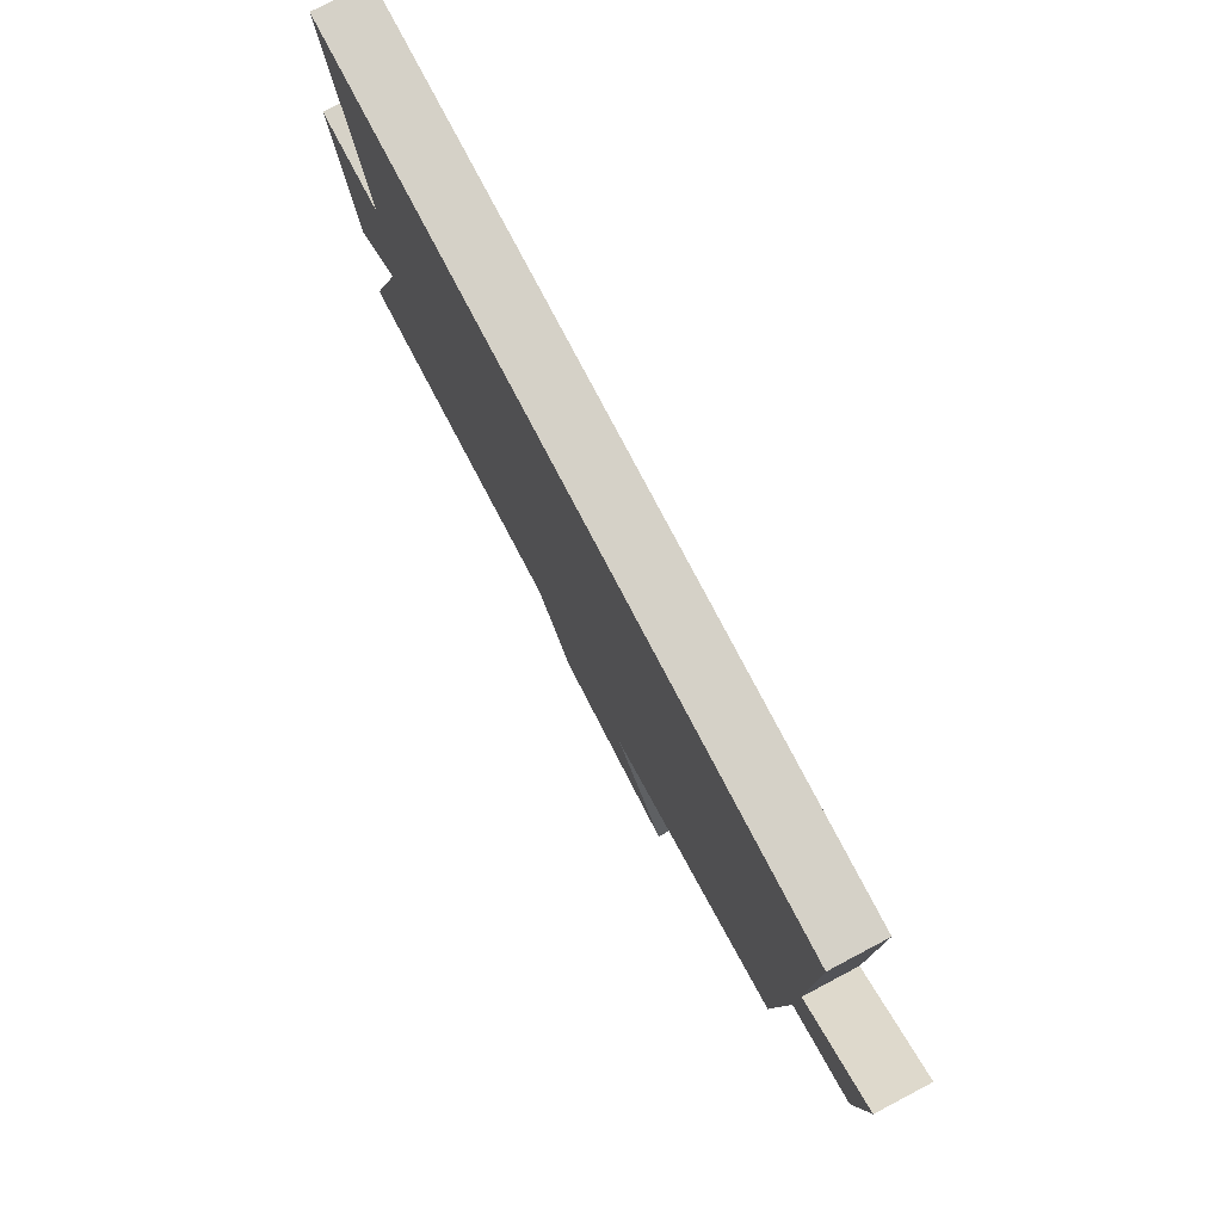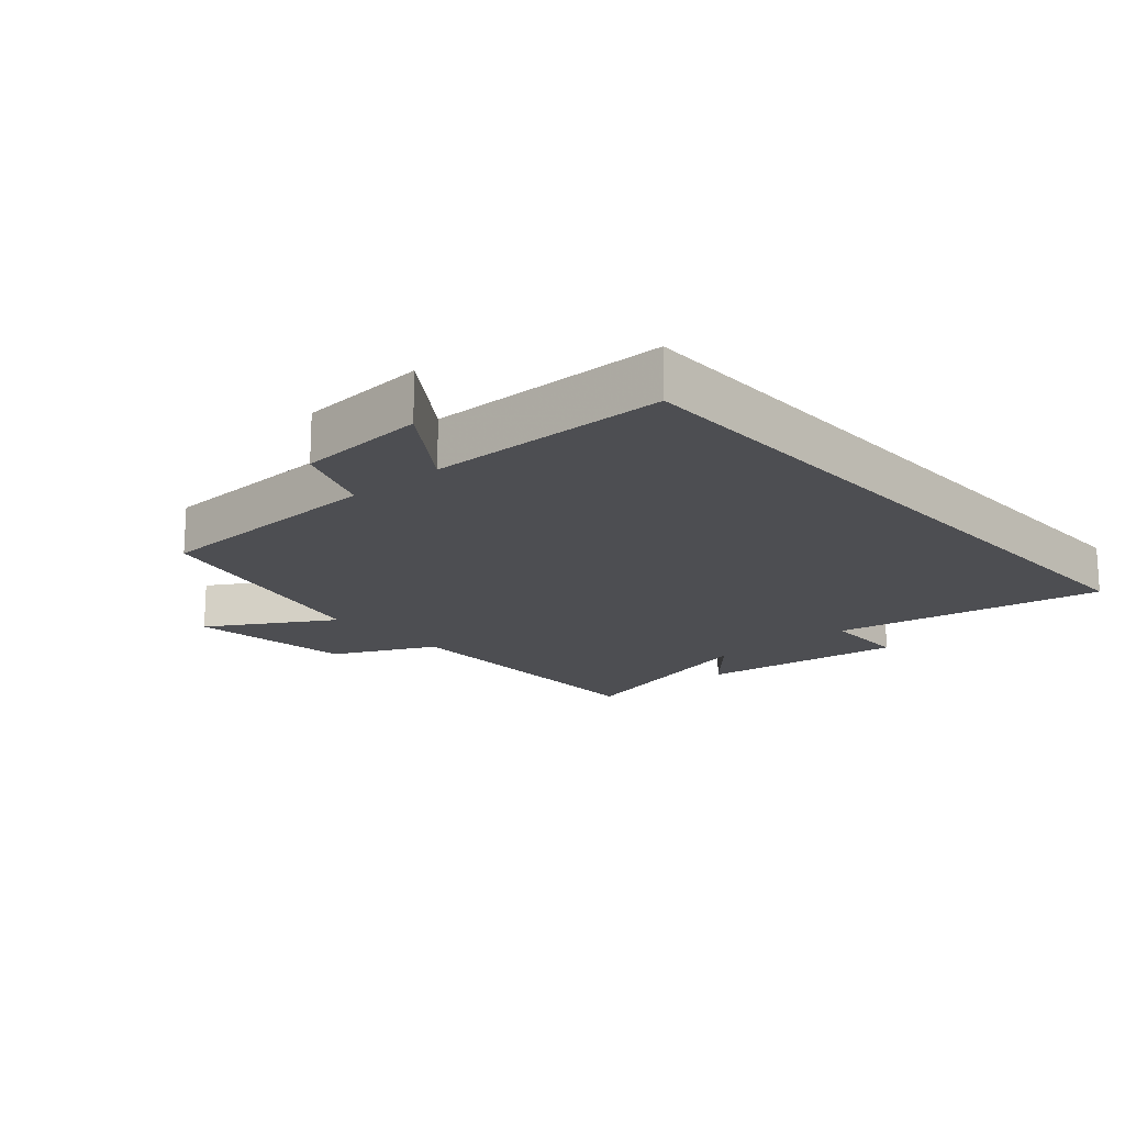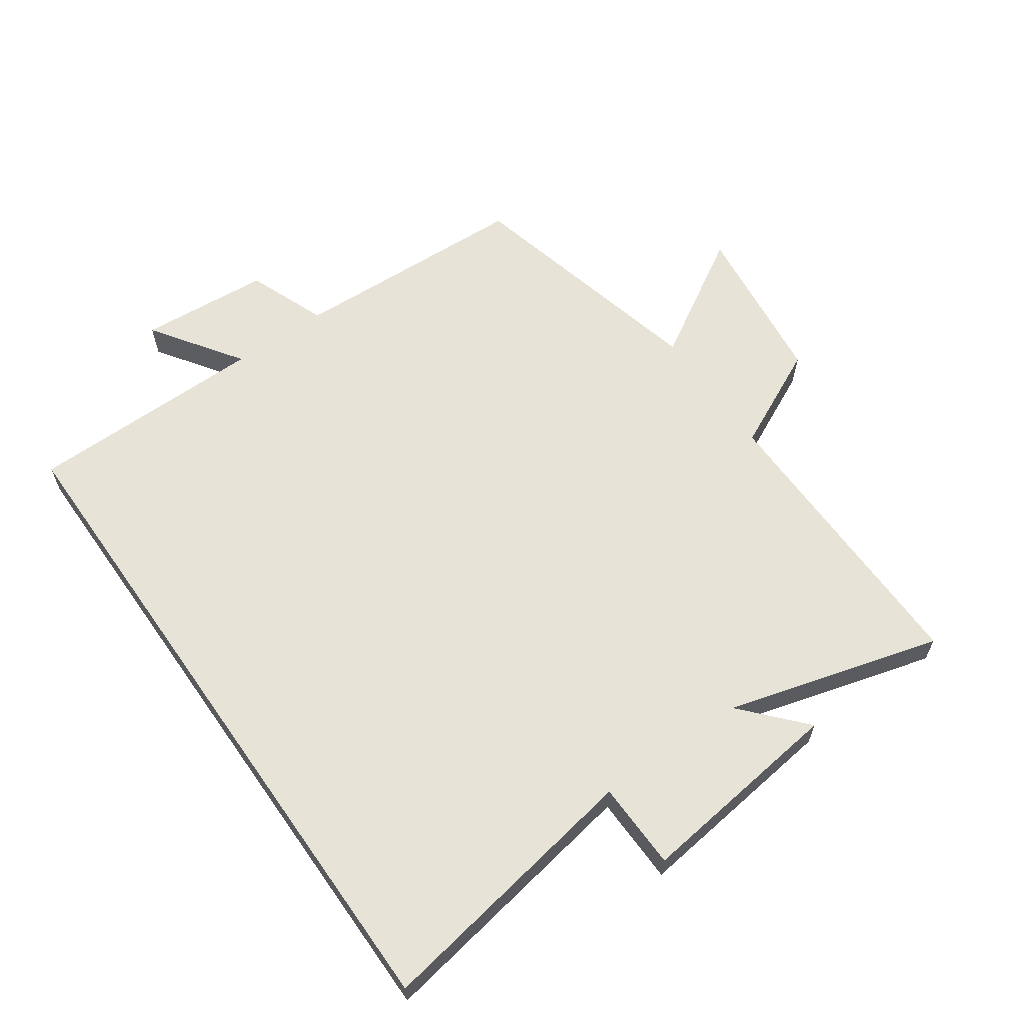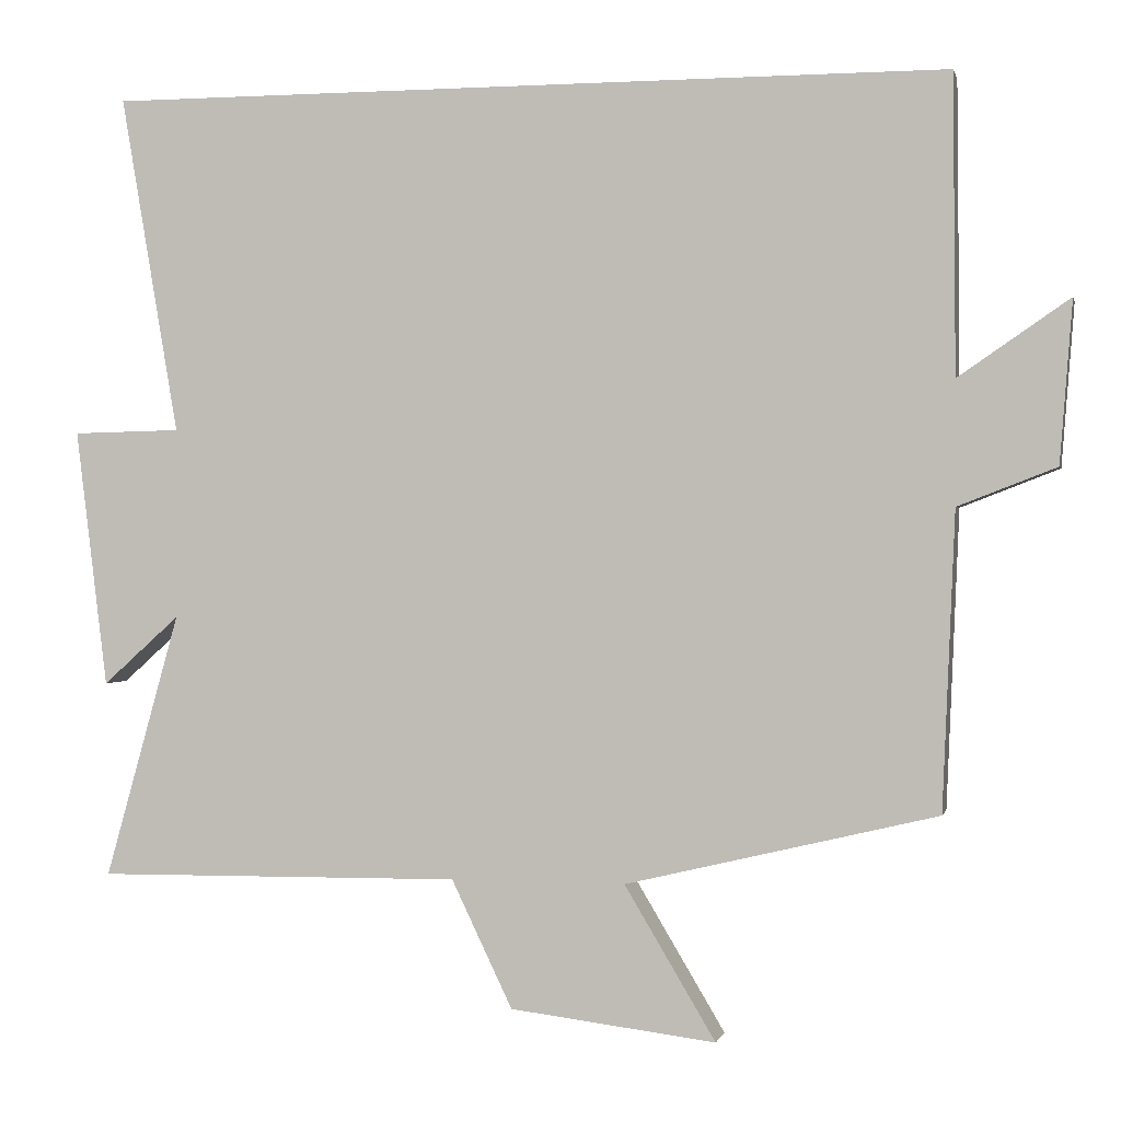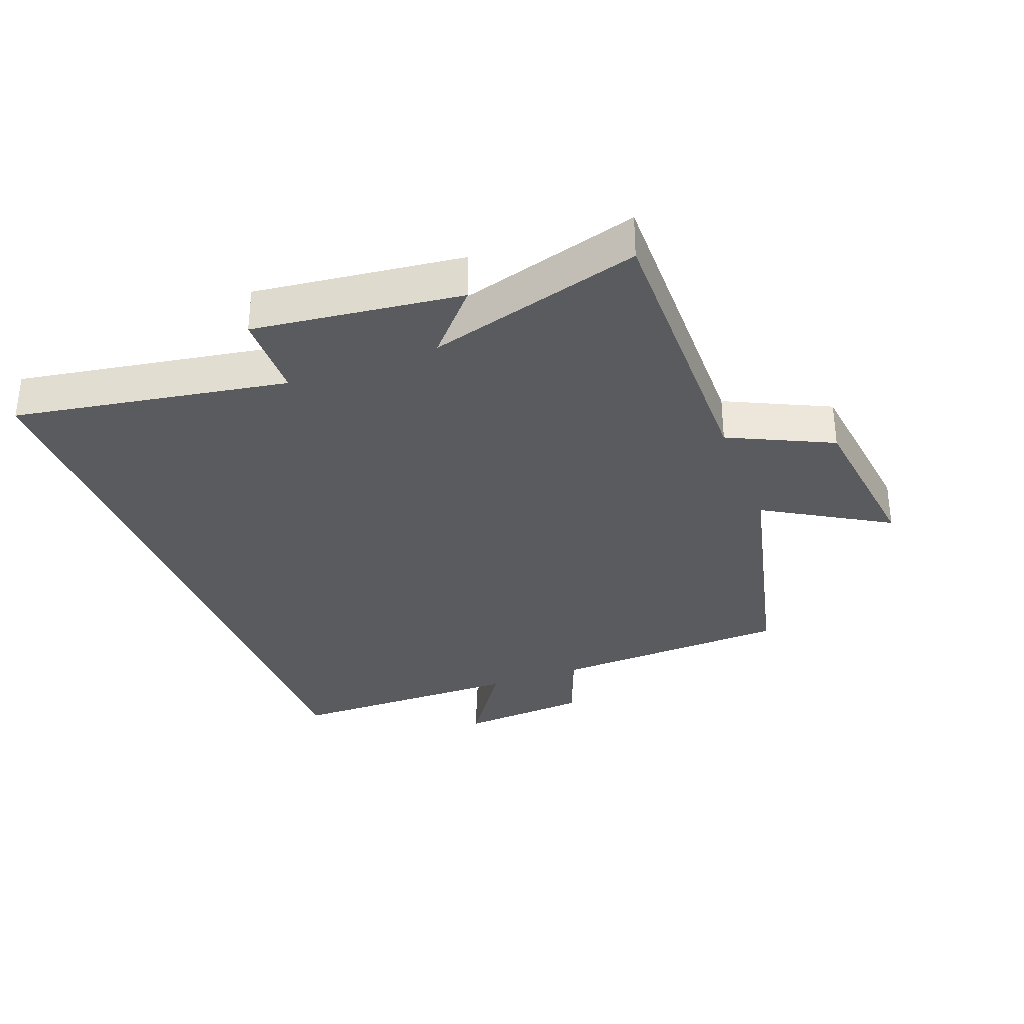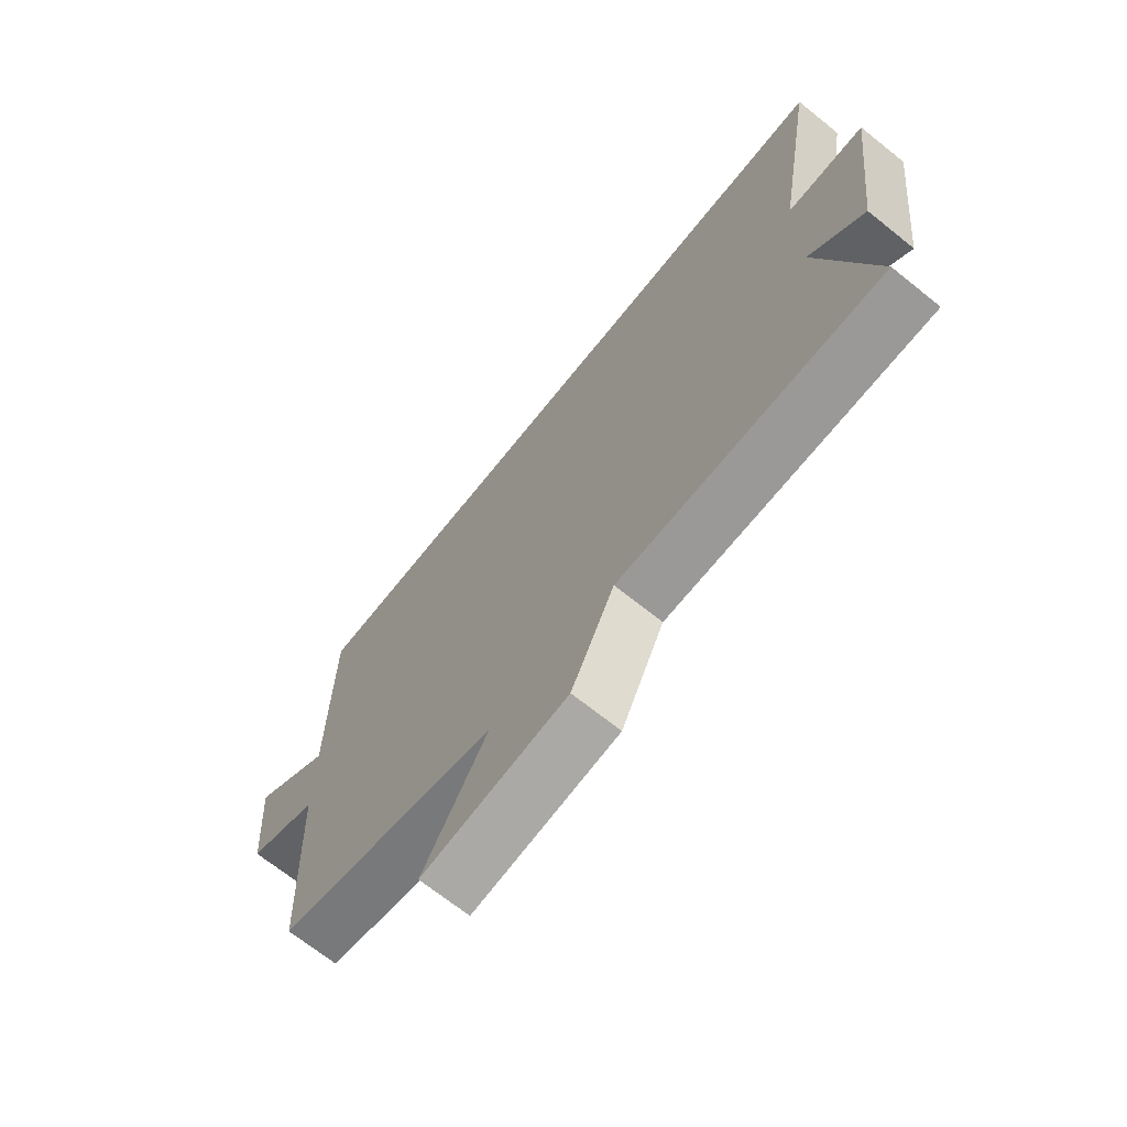
<metadata>
{"format":"obj","ext":"obj","renderer":"f3d","projection":"perspective","resolution":1024,"background":"white","views":[{"elev":79.3,"azim":-117.8,"up":"+Z"},{"elev":-17.2,"azim":-48.7,"up":"+Y"},{"elev":62.2,"azim":54.9,"up":"+Y"},{"elev":0.2,"azim":-167.5,"up":"+Z"},{"elev":-33.0,"azim":110.8,"up":"+Y"},{"elev":-69.5,"azim":51.3,"up":"+Z"}]}
</metadata>
<code>
v 0.594 0.07 -0.505
v 0.131 0.07 -0.5
v 0.054 0.07 -0.661
v -0.206 0.07 -0.693
v -0.091 0.07 -0.5
v -0.484 0.07 -0.406
v -0.5 0.07 -0.031
v -0.624 0.07 0.017
v -0.64 0.07 0.221
v -0.5 0.07 0.125
v -0.497 0.07 0.5
v 0.573 0.07 0.5
v 0.5 0.07 0.072
v 0.637 0.07 0.069
v 0.597 0.07 -0.257
v 0.5 0.07 -0.17
v 0.594 0 -0.505
v 0.131 0 -0.5
v 0.054 0 -0.661
v -0.206 0 -0.693
v -0.091 0 -0.5
v -0.484 0 -0.406
v -0.5 0 -0.031
v -0.624 0 0.017
v -0.64 0 0.221
v -0.5 0 0.125
v -0.497 0 0.5
v 0.573 0 0.5
v 0.5 0 0.072
v 0.637 0 0.069
v 0.597 0 -0.257
v 0.5 0 -0.17
f 13 14 15 16
f 10 11 12 13
f 10 13 16
f 7 8 9 10
f 5 6 7 10
f 5 10 16
f 2 3 4 5
f 2 5 16
f 1 2 16
f 32 31 30 29
f 29 28 27 26
f 32 29 26
f 26 25 24 23
f 26 23 22 21
f 32 26 21
f 21 20 19 18
f 32 21 18
f 32 18 17
f 1 17 18 2
f 2 18 19 3
f 3 19 20 4
f 4 20 21 5
f 5 21 22 6
f 6 22 23 7
f 7 23 24 8
f 8 24 25 9
f 9 25 26 10
f 10 26 27 11
f 11 27 28 12
f 12 28 29 13
f 13 29 30 14
f 14 30 31 15
f 15 31 32 16
f 16 32 17 1

</code>
